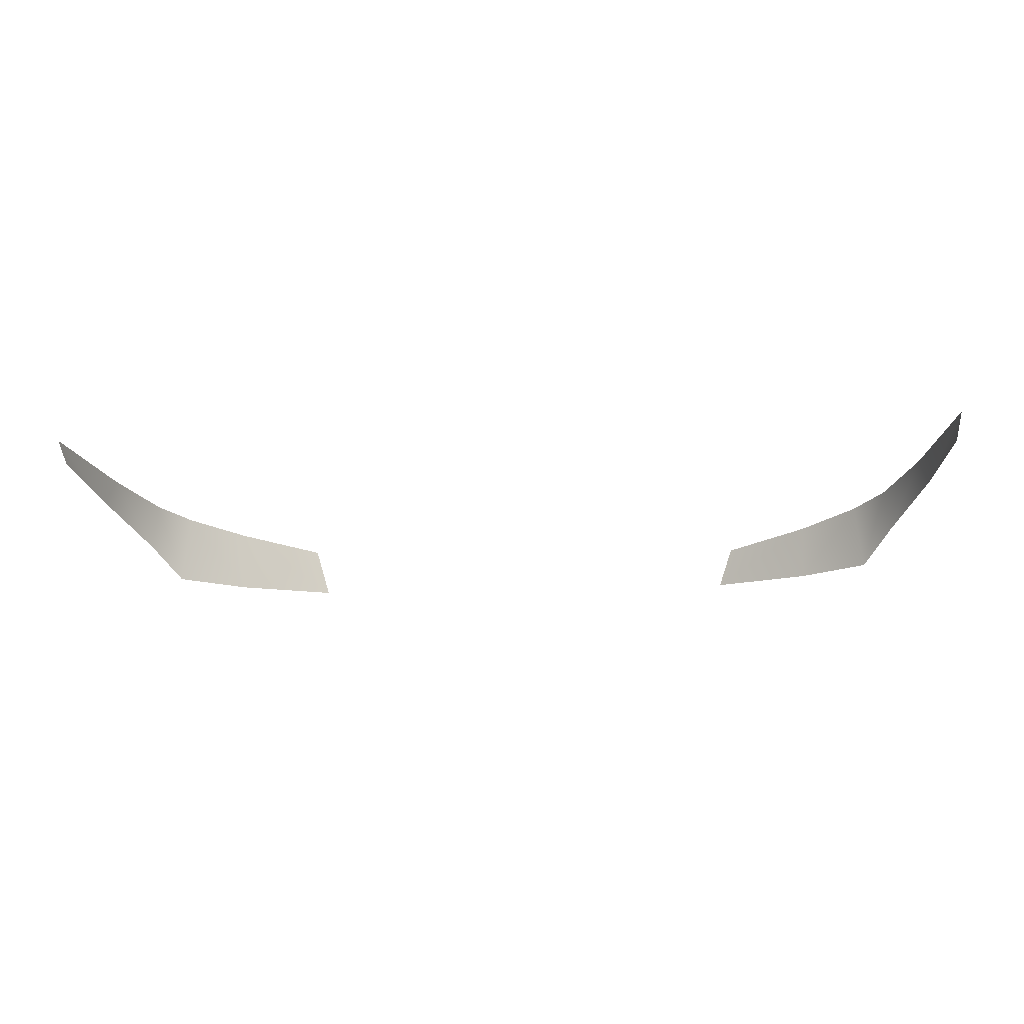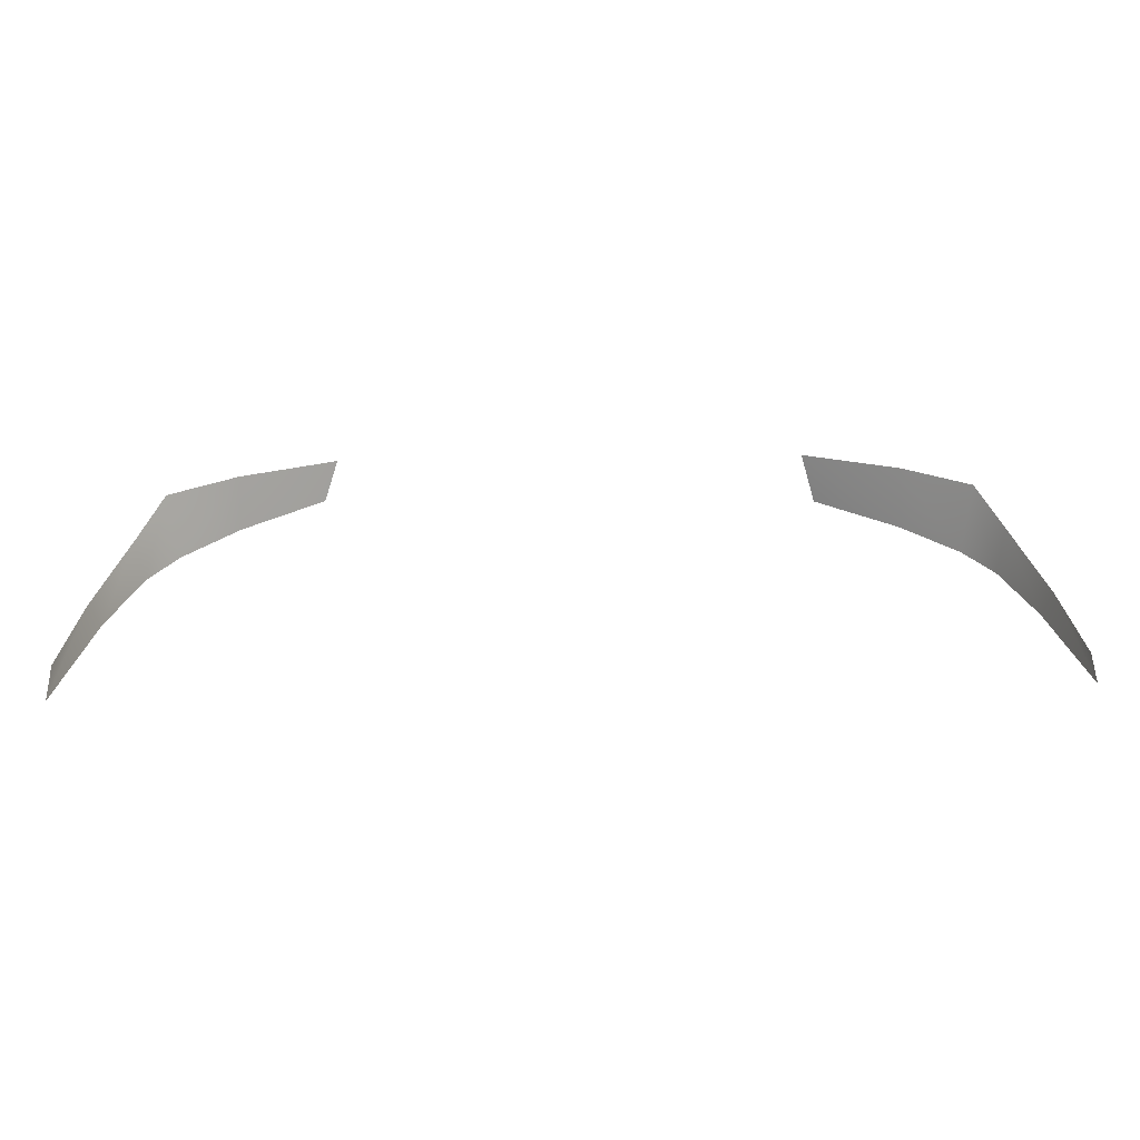
<metadata>
{"format":"obj","ext":"obj","renderer":"f3d","projection":"perspective","resolution":1024,"background":"white","views":[{"elev":-15.7,"azim":-175.0,"up":"+Y"},{"elev":-63.9,"azim":0.8,"up":"+Z"}]}
</metadata>
<code>
g ref_48
v 0.5615 0.7284 1.957
v 0.3985 0.622 2.027
v 0.4219 0.7046 2.015
v 0.5595 0.6231 1.966
v 0.5595 0.6231 1.966
v 0.6565 0.7463 1.893
v 0.6712 0.627 1.901
v 0.5615 0.7284 1.957
v 0.7074 0.7593 1.838
v 0.6712 0.627 1.901
v 0.6565 0.7463 1.893
v 0.7176 0.6795 1.844
v 0.7176 0.6795 1.844
v 0.759 0.7789 1.724
v 0.7741 0.7337 1.711
v 0.7074 0.7593 1.838
v 0.8102 0.8025 1.537
v 0.759 0.7789 1.724
v 0.7741 0.7337 1.711
v 0.8055 0.7693 1.575
v -0.5615 0.7152 1.951
v -0.3985 0.622 2.027
v -0.5595 0.6231 1.966
v -0.4218 0.6886 2.008
v -0.5595 0.6231 1.966
v -0.6564 0.7363 1.888
v -0.5615 0.7152 1.951
v -0.6711 0.627 1.901
v -0.7073 0.7519 1.833
v -0.6711 0.627 1.901
v -0.7176 0.6813 1.844
v -0.6564 0.7363 1.888
v -0.7176 0.6813 1.844
v -0.759 0.777 1.72
v -0.7073 0.7519 1.833
v -0.759 0.777 1.72
v -0.774 0.7337 1.711
v -0.8102 0.8097 1.535
v -0.774 0.7337 1.711
v -0.8054 0.7693 1.575
v -0.759 0.777 1.72
g ref_48_0
f 3 2 1
f 4 1 2
f 7 6 5
f 8 5 6
f 11 10 9
f 12 9 10
f 15 14 13
f 16 13 14
f 18 15 17
f 20 17 19
f 23 22 21
f 24 21 22
f 27 26 25
f 28 25 26
f 31 30 29
f 32 29 30
f 35 34 33
f 37 33 36
f 40 39 38
f 41 38 39

</code>
